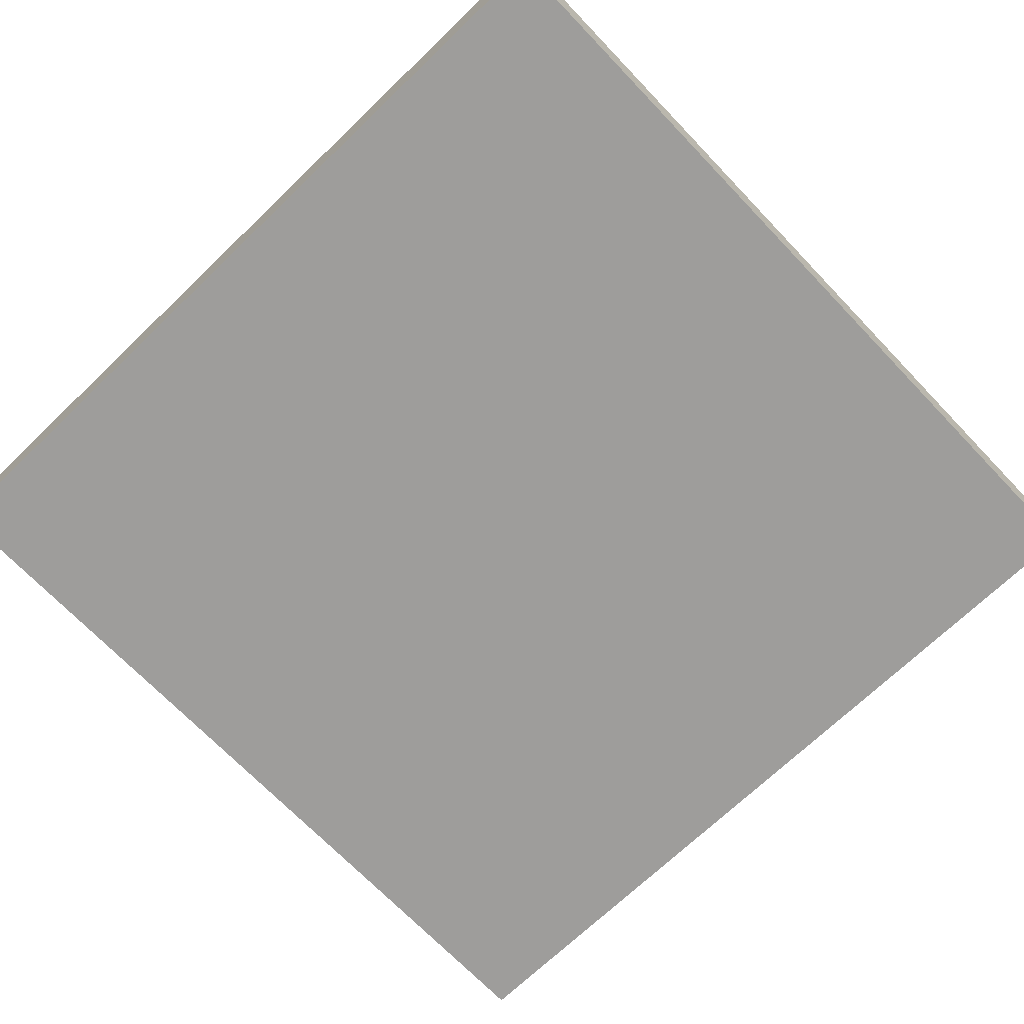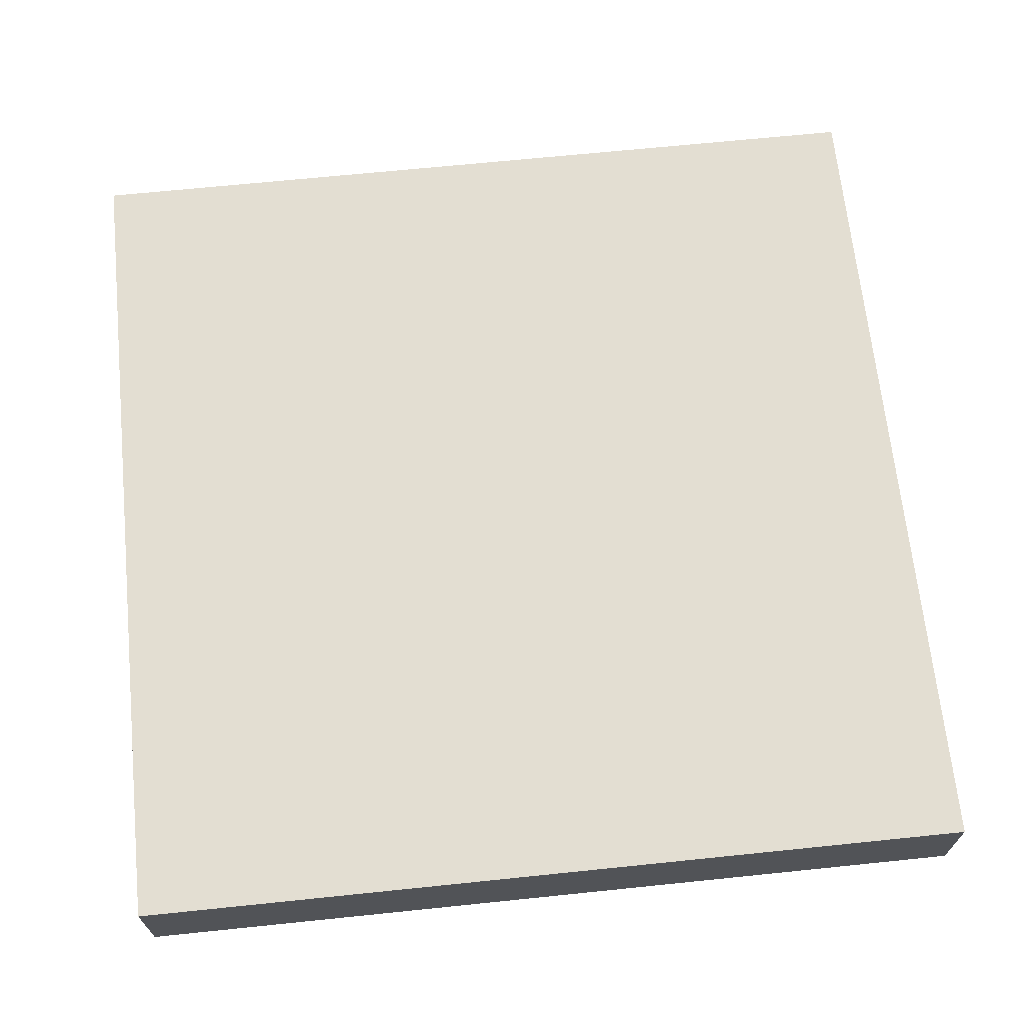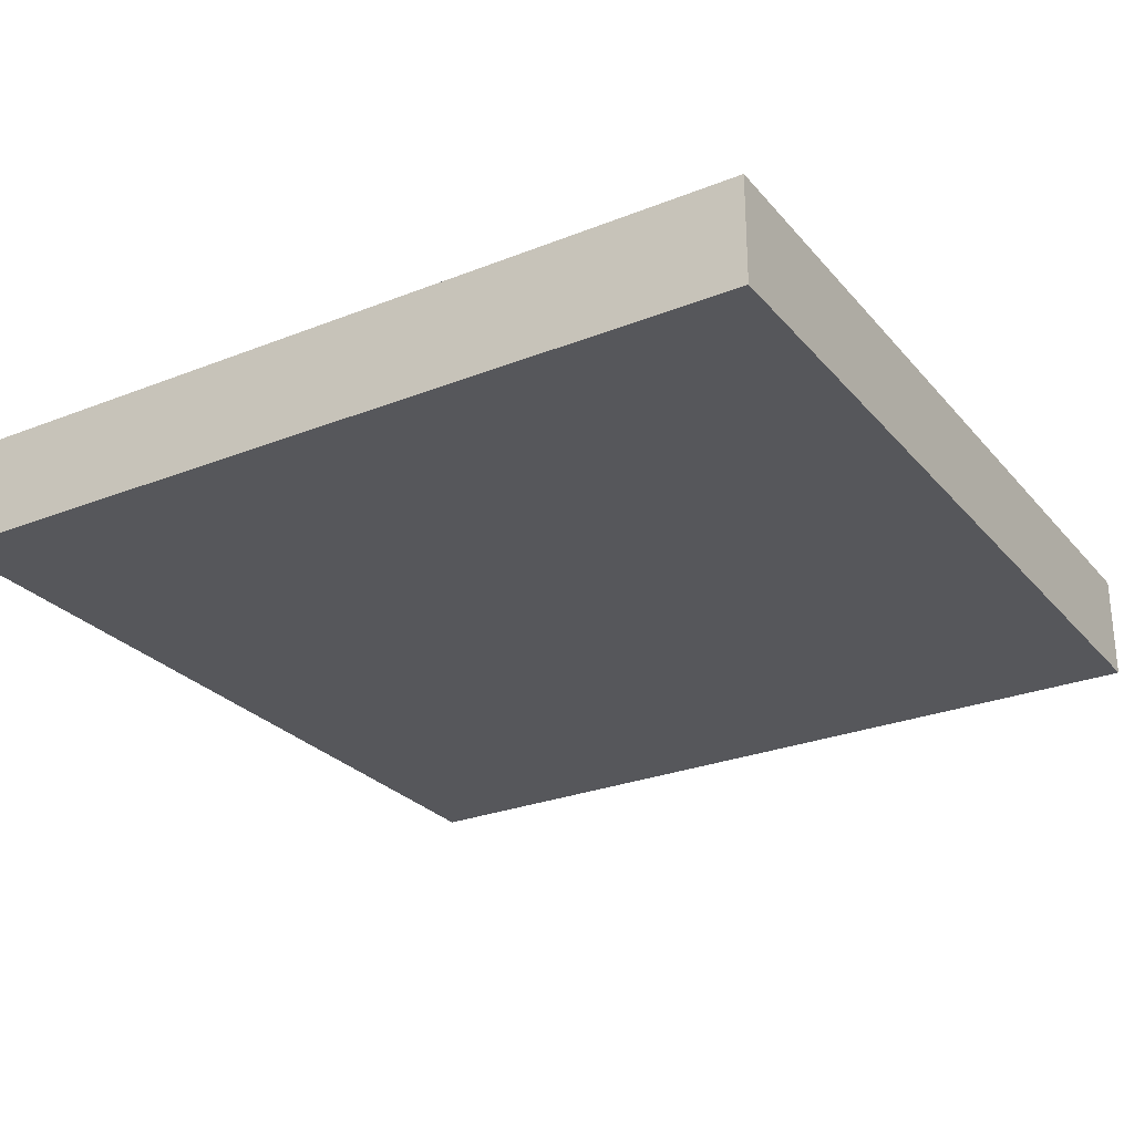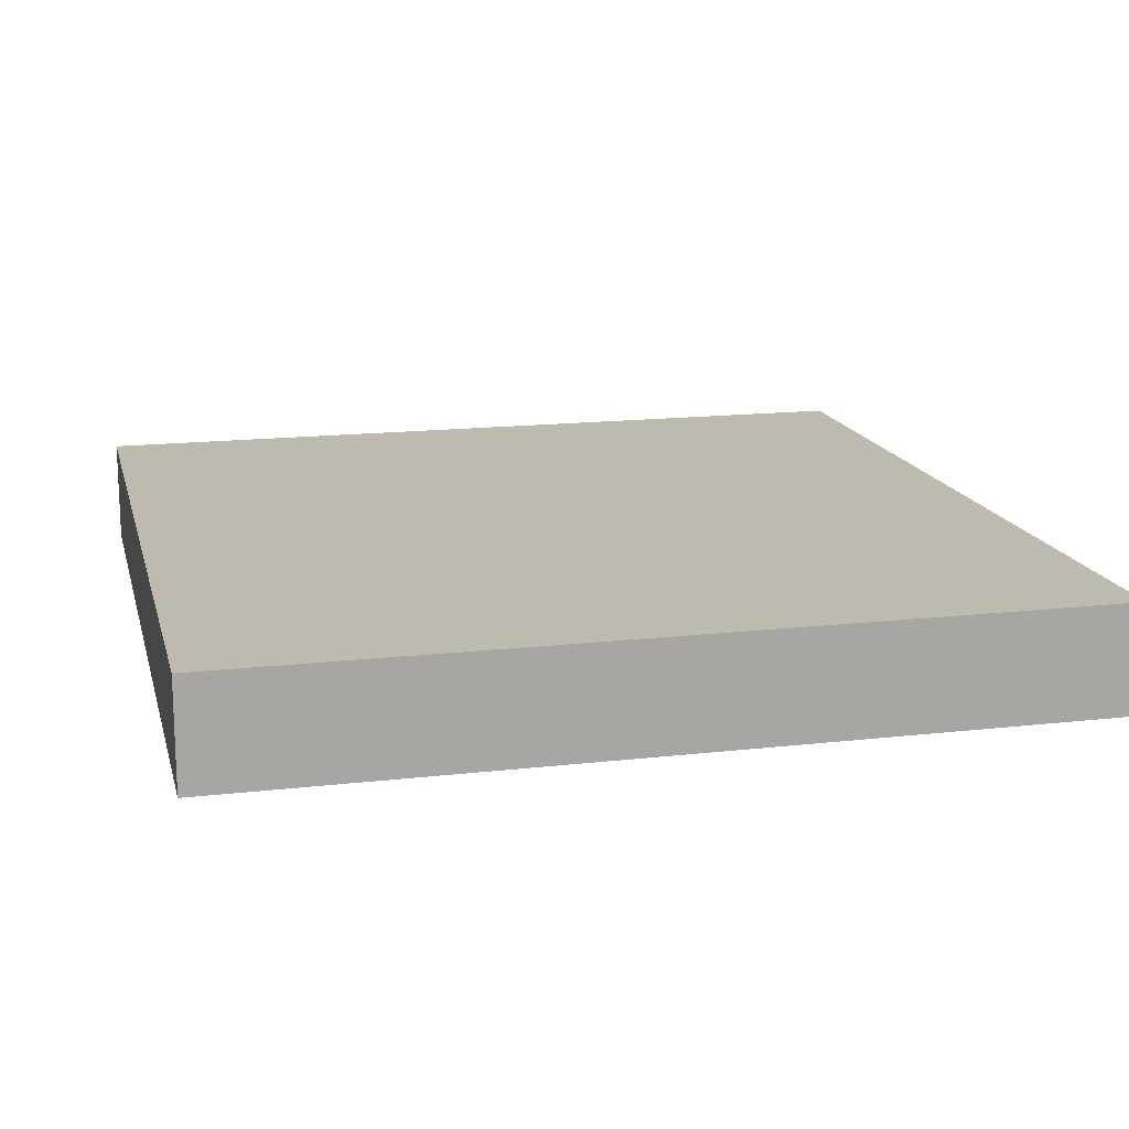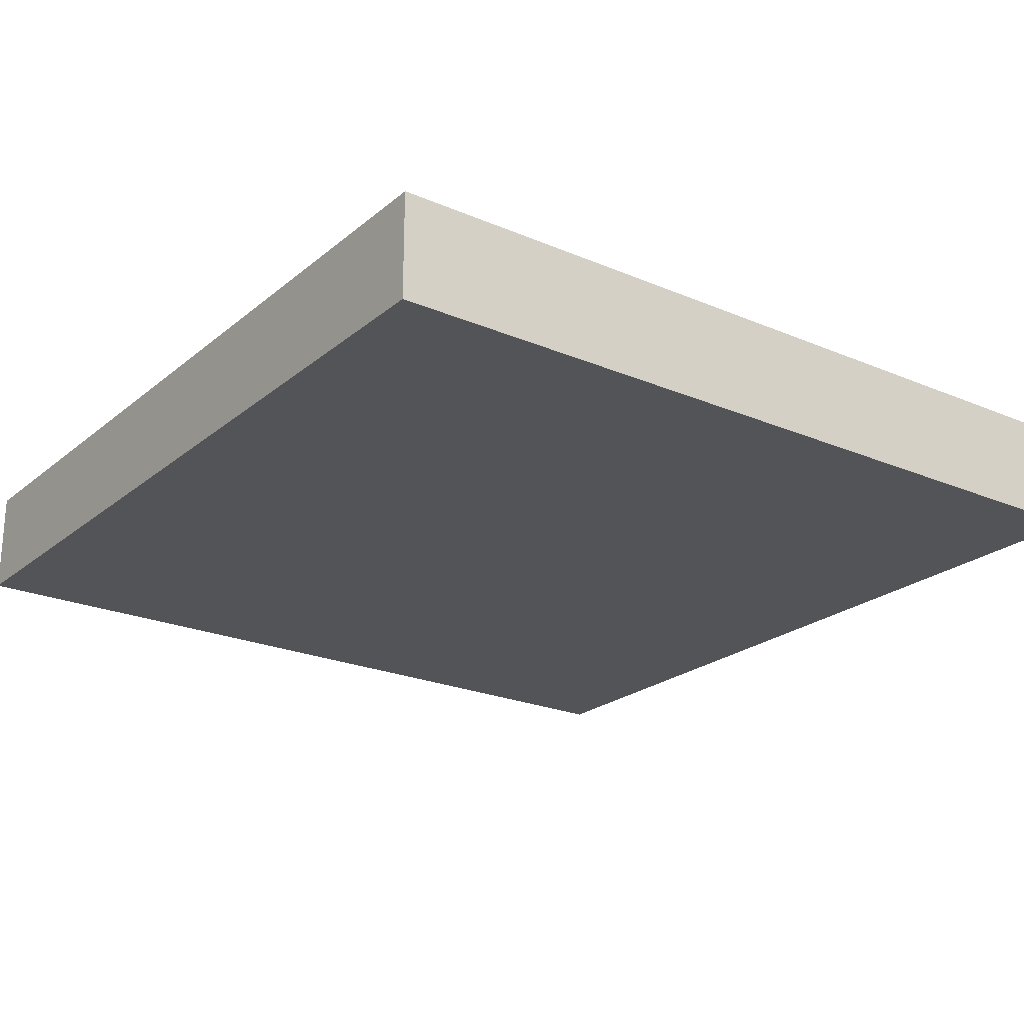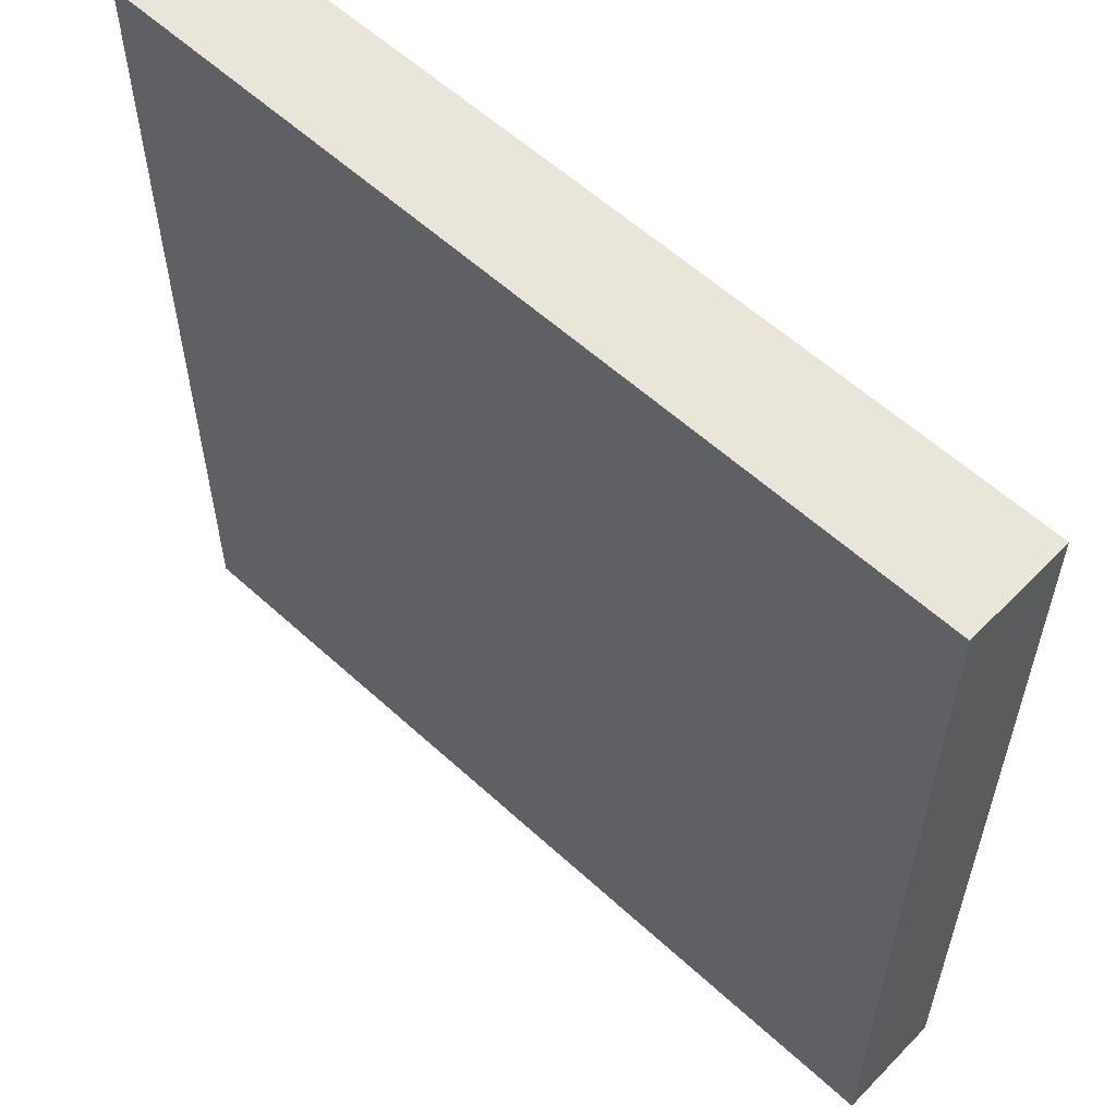
<metadata>
{"format":"obj","ext":"obj","renderer":"f3d","projection":"perspective","resolution":1024,"background":"white","views":[{"elev":-70.5,"azim":-136.2,"up":"+Y"},{"elev":67.4,"azim":-95.9,"up":"+Y"},{"elev":-27.2,"azim":121.4,"up":"+Y"},{"elev":15.6,"azim":-13.6,"up":"+Y"},{"elev":-22.8,"azim":-36.1,"up":"+Y"},{"elev":57.9,"azim":43.5,"up":"+Z"}]}
</metadata>
<code>
o
v 0 2 0
v 0 2 -0.8
v 0 2.1 0
v 0 2.1 -0.8
v 0.8 2 0
v 0.8 2 -0.4
v 0.8 2 -0.8
v 0.8 2.1 0
v 0.8 2.1 -0.4
v 0.8 2.1 -0.8
v 0 2 0
v 0 2.1 0
v 0.4 2 0
v 0.4 2.1 0
v 0.8 2 0
v 0.8 2.1 0
v 0 2 -0.8
v 0 2.1 -0.8
v 0.8 2 -0.8
v 0.8 2.1 -0.8
v 0 2 0
v 0.4 2 0
v 0.8 2 0
v 0.4 2 -0.4
v 0.8 2 -0.4
v 0 2 -0.8
v 0.8 2 -0.8
v 0 2.1 0
v 0.4 2.1 0
v 0.8 2.1 0
v 0.4 2.1 -0.4
v 0.8 2.1 -0.4
v 0 2.1 -0.8
v 0.8 2.1 -0.8
f 3 2 1
f 4 2 3
f 5 6 8
f 6 7 9
f 8 6 9
f 9 7 10
f 13 12 11
f 14 12 13
f 15 14 13
f 16 14 15
f 17 18 19
f 19 18 20
f 24 22 21
f 24 23 22
f 25 23 24
f 26 24 21
f 26 25 24
f 27 25 26
f 28 29 31
f 29 30 31
f 31 30 32
f 28 31 33
f 31 32 33
f 33 32 34

</code>
